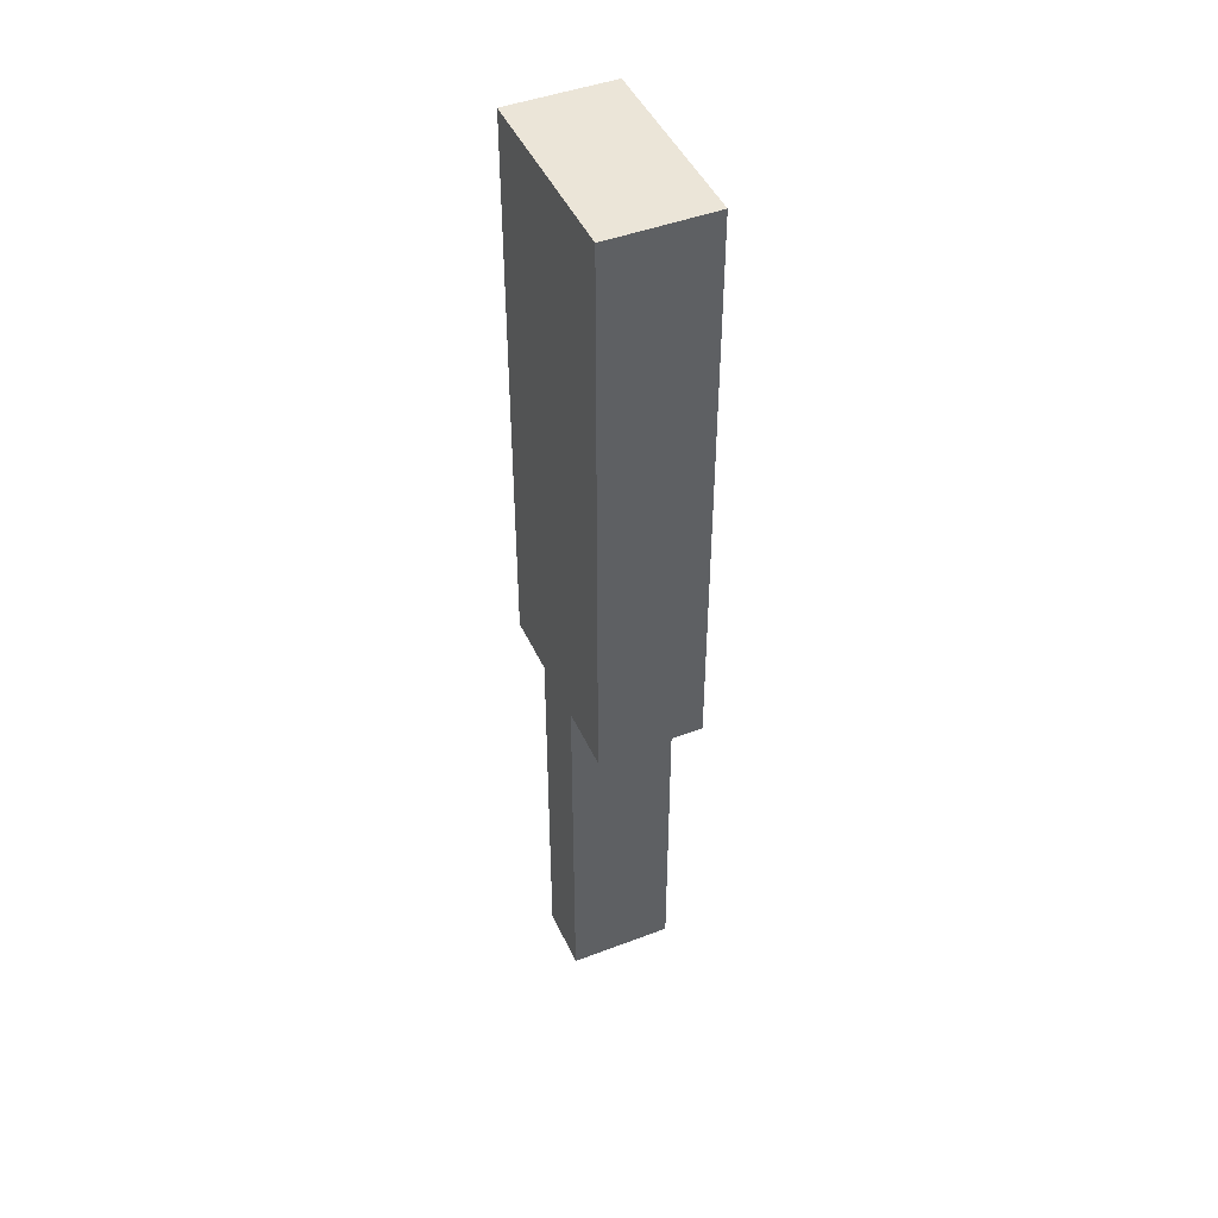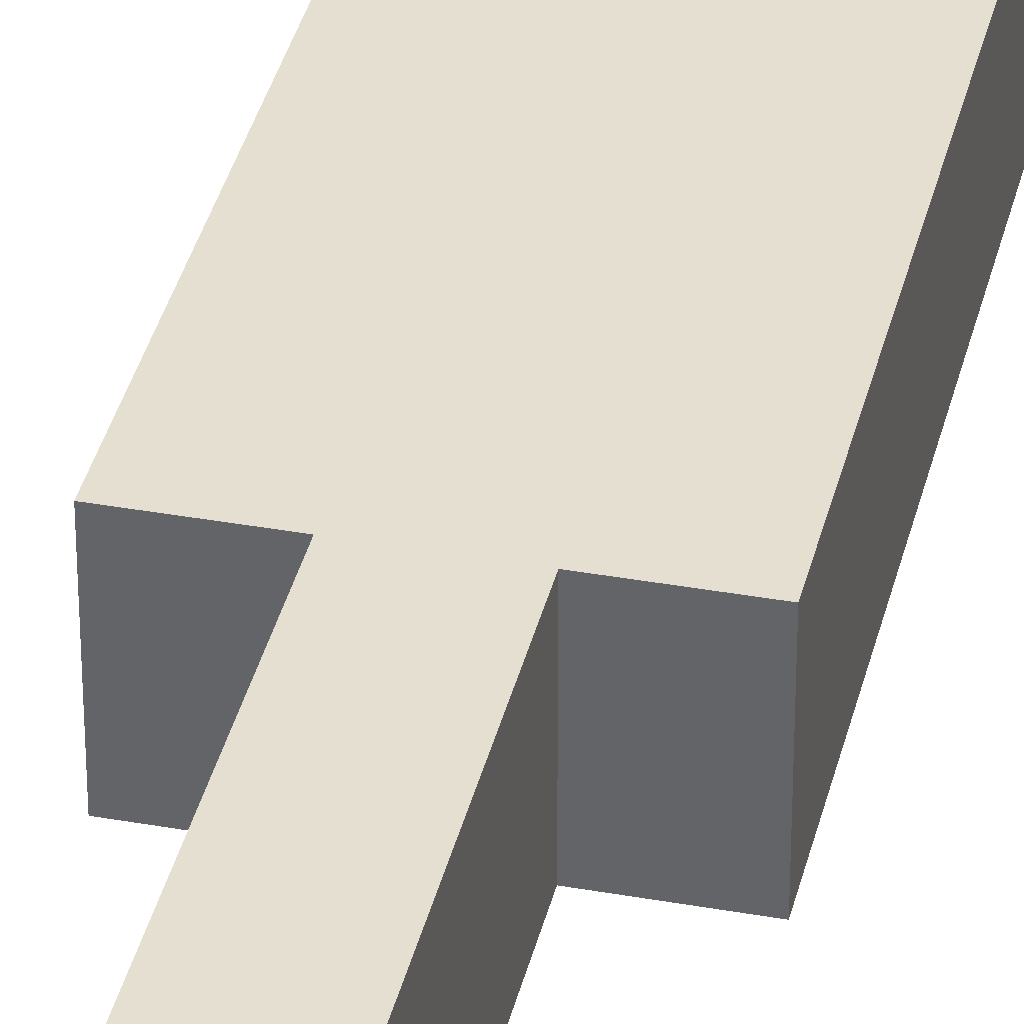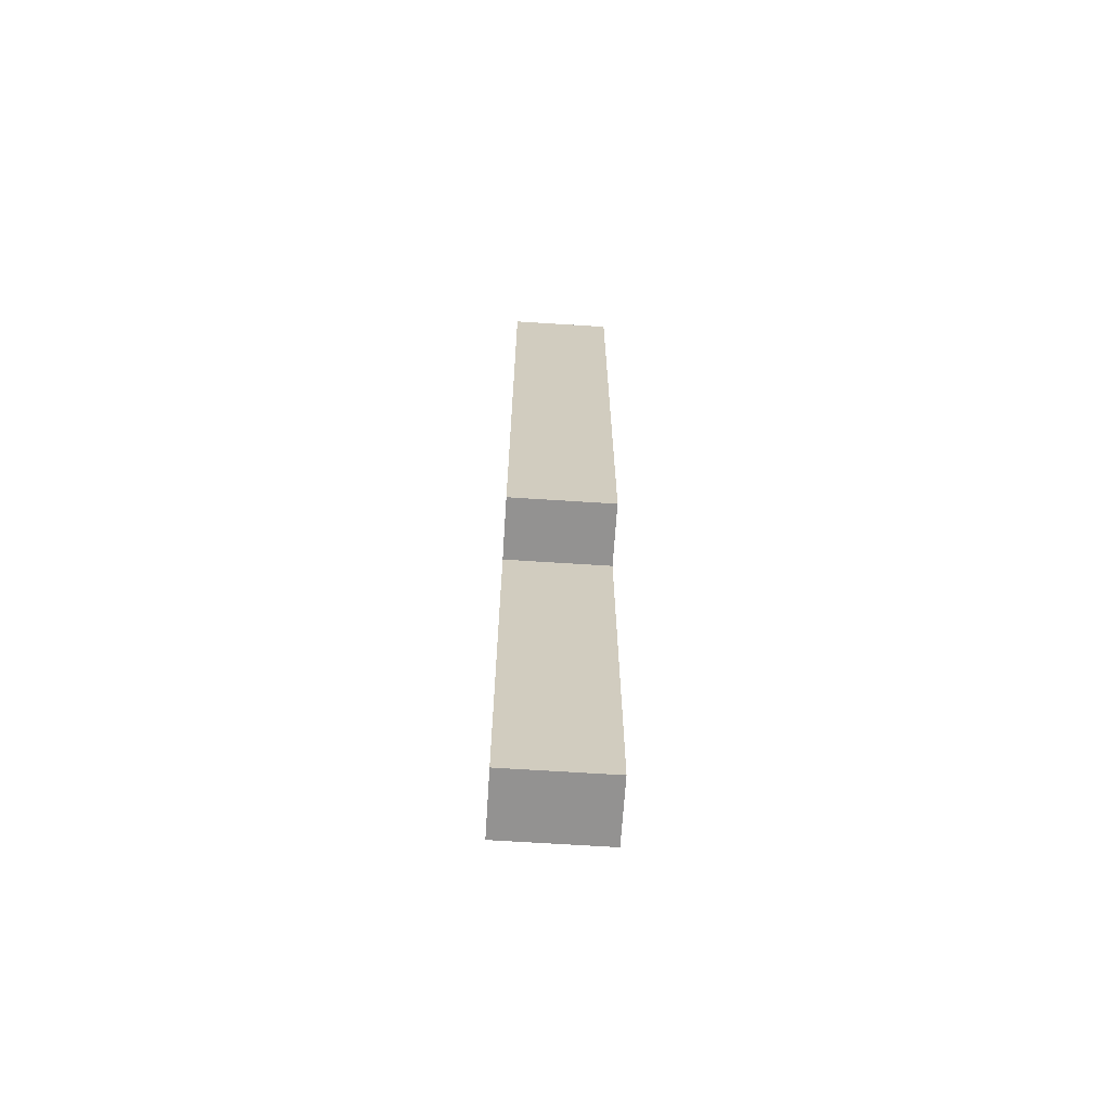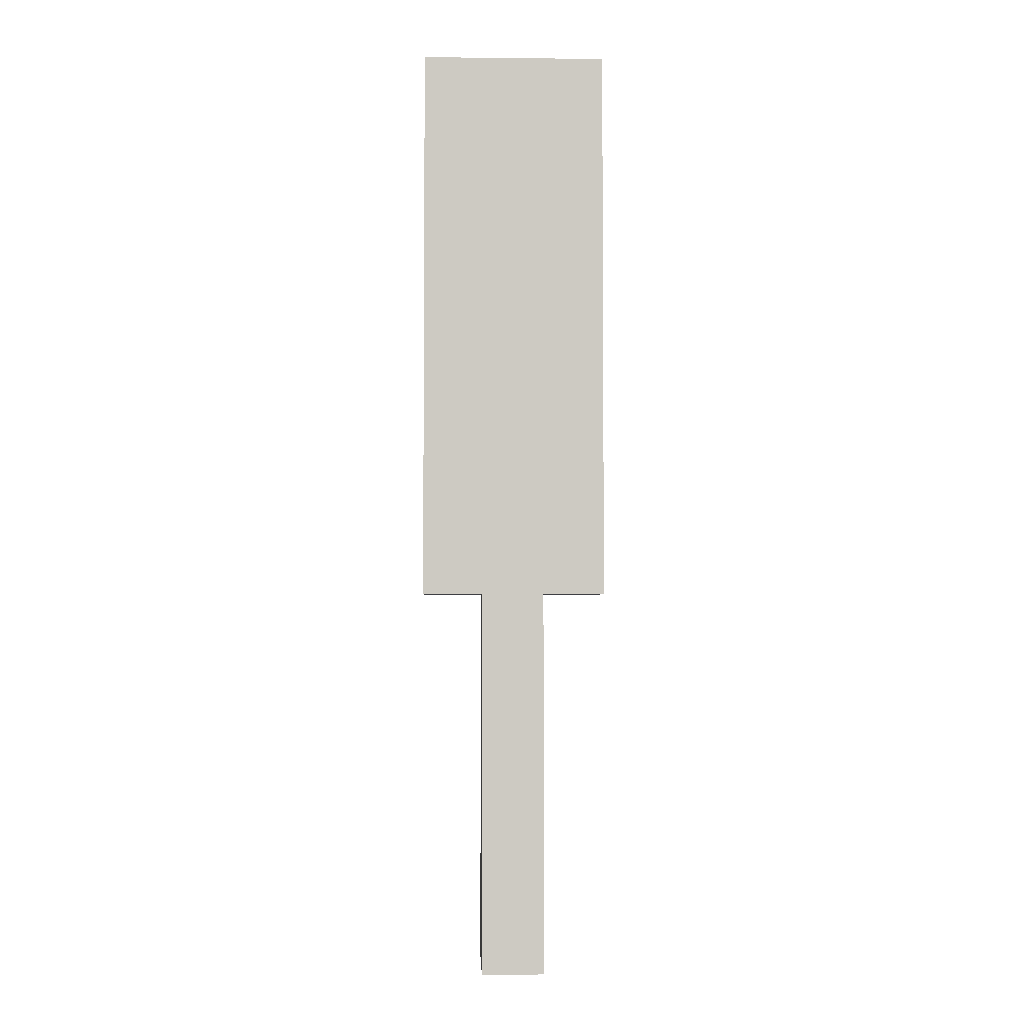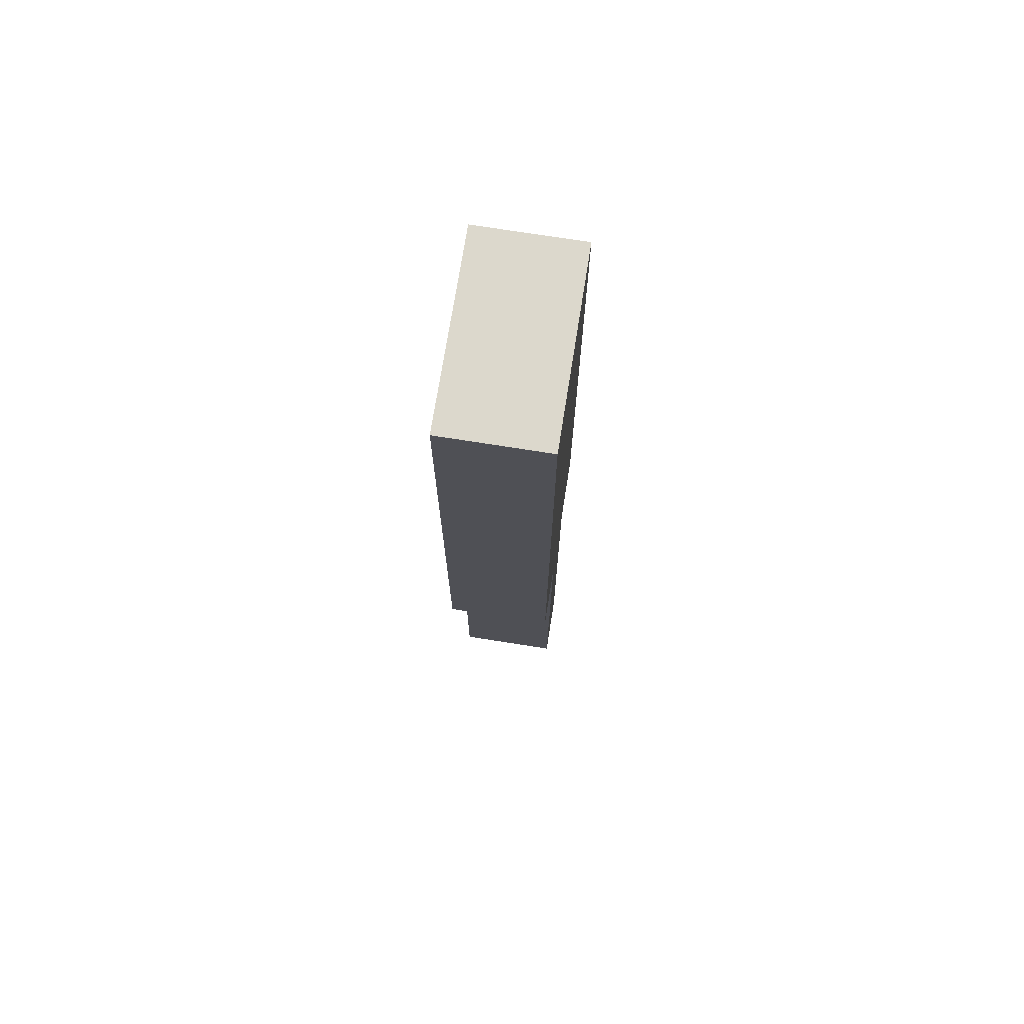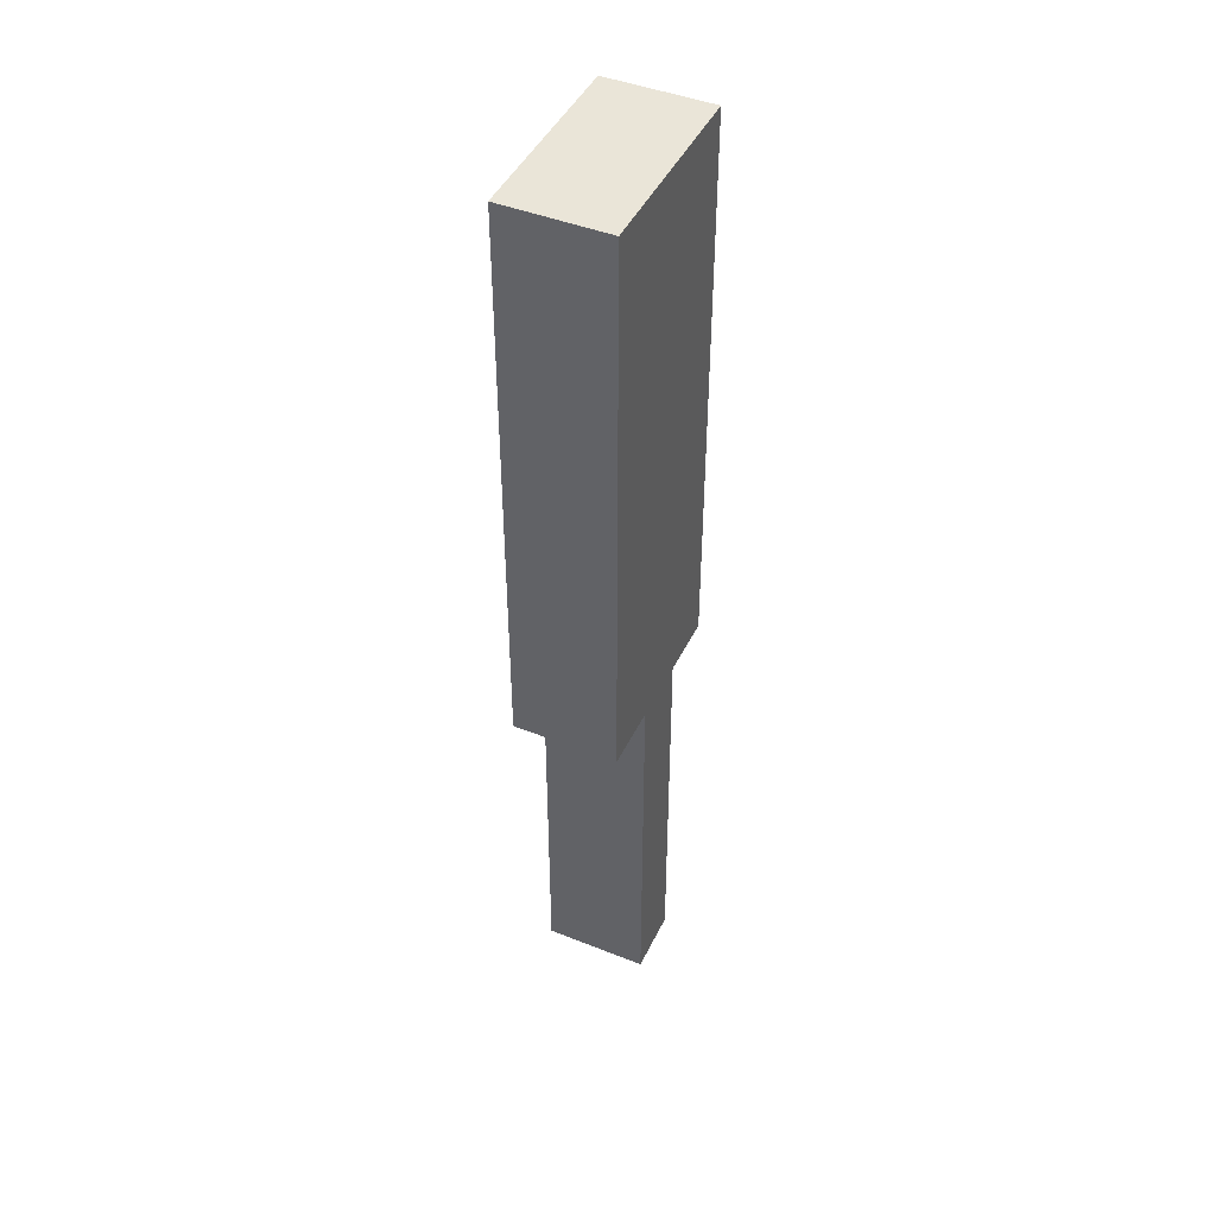
<metadata>
{"format":"obj","ext":"obj","renderer":"f3d","projection":"perspective","resolution":1024,"background":"white","views":[{"elev":45.8,"azim":-113.6,"up":"+Y"},{"elev":36.7,"azim":13.1,"up":"+Z"},{"elev":-66.5,"azim":-93.7,"up":"+Y"},{"elev":-3.6,"azim":178.1,"up":"+Y"},{"elev":72.7,"azim":99.0,"up":"+Y"},{"elev":45.1,"azim":-65.3,"up":"+Y"}]}
</metadata>
<code>
o object_1.005
v 6.288 11.68 1.395
v 8.004 11.68 1.395
v 8.004 11.68 -1.395
v 6.288 11.68 -1.395
v 9.664 11.68 1.395
v 9.664 11.68 -1.395
v 9.664 11.68 1.395
v 9.664 -3.623 1.395
v 9.664 -3.623 -1.395
v 9.664 11.68 -1.395
v 9.664 -3.623 1.395
v 8.004 -3.623 1.395
v 8.004 -3.623 -1.395
v 9.664 -3.623 -1.395
v 8.004 -3.623 1.395
v 8.004 -14.16 1.395
v 8.004 -14.16 -1.395
v 8.004 -3.623 -1.395
v 8.004 -14.16 1.395
v 6.288 -14.16 1.395
v 6.288 -14.16 -1.395
v 8.004 -14.16 -1.395
v 6.288 -14.16 1.395
v 6.288 -3.623 1.395
v 6.288 -3.623 -1.395
v 6.288 -14.16 -1.395
v 6.288 -3.623 1.395
v 4.587 -3.623 1.395
v 4.587 -3.623 -1.395
v 6.288 -3.623 -1.395
v 4.587 -3.623 1.395
v 4.587 11.68 1.395
v 4.587 11.68 -1.395
v 4.587 -3.623 -1.395
v 4.587 11.68 1.395
v 6.288 11.68 1.395
v 6.288 11.68 -1.395
v 4.587 11.68 -1.395
v 8.004 11.68 1.395
v 8.004 -3.623 1.395
v 9.664 11.68 1.395
v 9.664 -3.623 1.395
v 6.288 -3.623 1.395
v 8.004 -14.16 1.395
v 6.288 -14.16 1.395
v 4.587 11.68 1.395
v 4.587 -3.623 1.395
v 6.288 11.68 1.395
v 8.004 11.68 -1.395
v 9.664 11.68 -1.395
v 8.004 -3.623 -1.395
v 9.664 -3.623 -1.395
v 6.288 -3.623 -1.395
v 8.004 -14.16 -1.395
v 6.288 -14.16 -1.395
v 4.587 11.68 -1.395
v 6.288 11.68 -1.395
v 4.587 -3.623 -1.395
f 2 4 1
f 5 3 2
f 8 10 7
f 12 14 11
f 16 18 15
f 20 22 19
f 24 26 23
f 28 30 27
f 32 34 31
f 36 38 35
f 39 40 41
f 42 41 40
f 40 39 43
f 43 44 40
f 44 43 45
f 46 47 48
f 43 48 47
f 39 48 43
f 49 50 51
f 52 51 50
f 51 53 49
f 53 51 54
f 54 55 53
f 56 57 58
f 53 58 57
f 49 53 57
f 2 3 4
f 5 6 3
f 8 9 10
f 12 13 14
f 16 17 18
f 20 21 22
f 24 25 26
f 28 29 30
f 32 33 34
f 36 37 38

</code>
